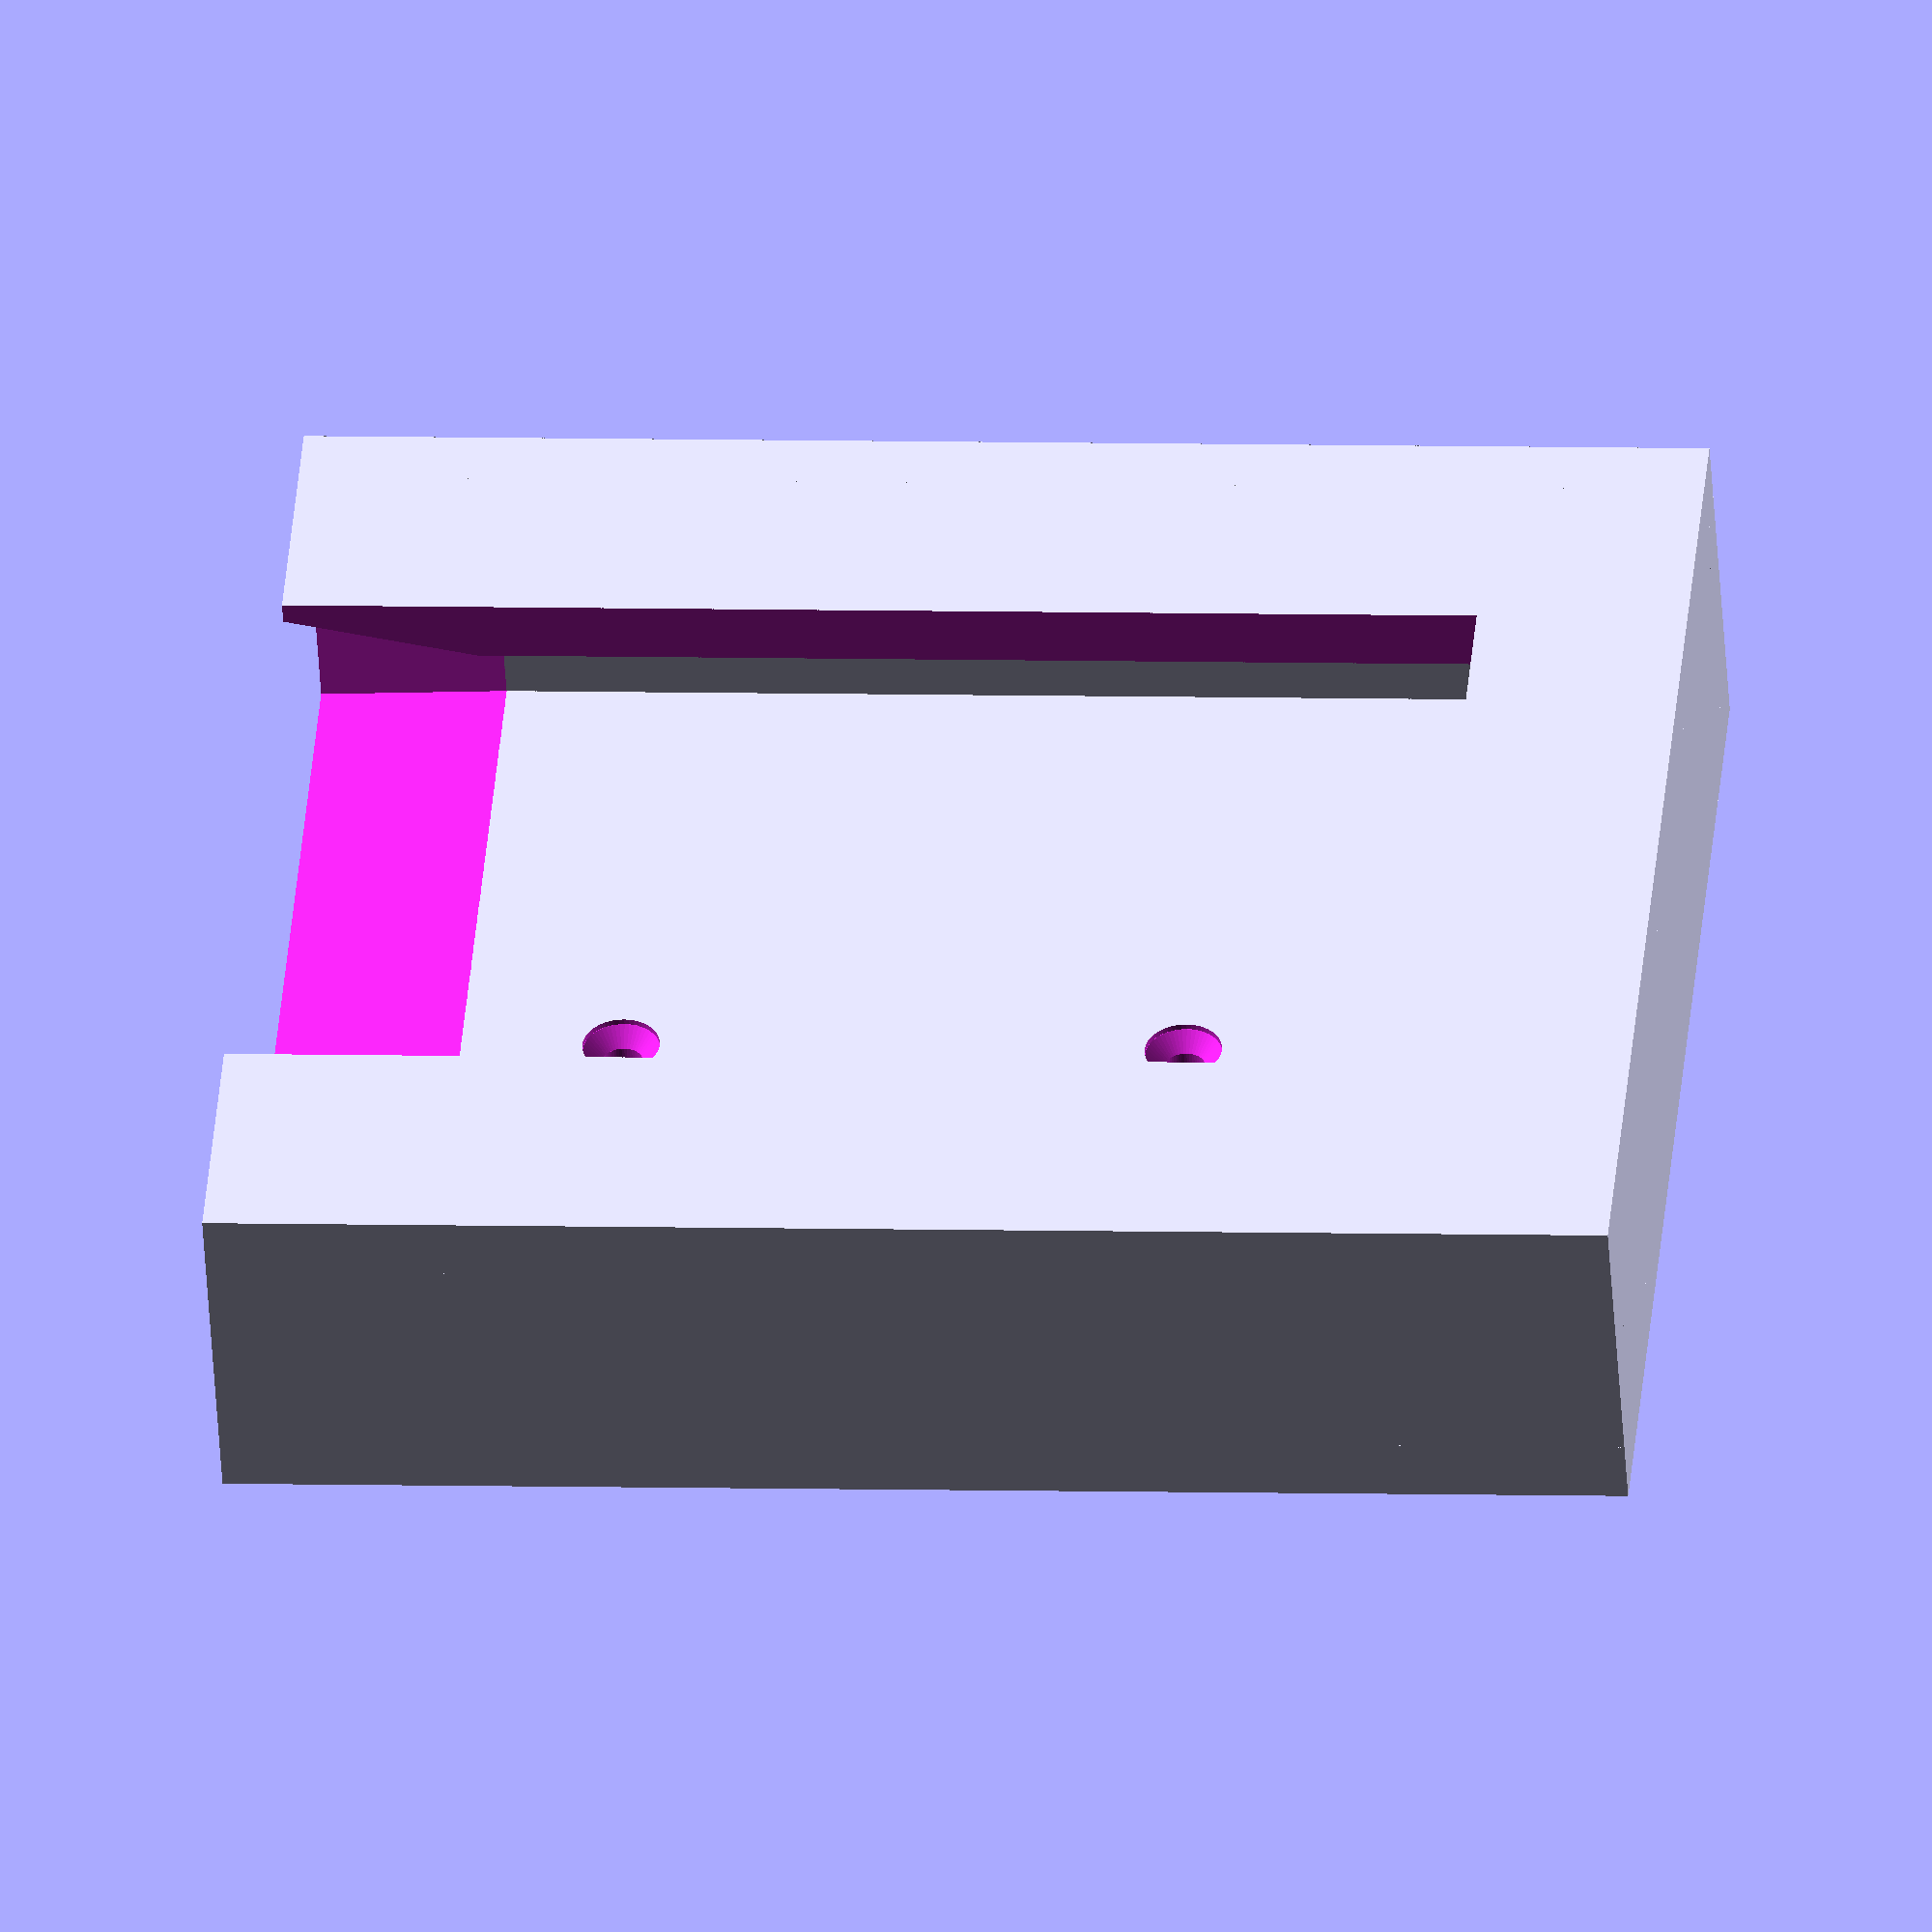
<openscad>
//-------------------------------
// wszystkie ywmiary w mm
//-------------------------------
//wysokosc calkowita
wymz=100;
//szerokosc telefony
telszer=77;
//grubosc telefonu
telgr=15.2;
//grubosc scianboki
grscianboki=4.5;
//grubosc podstawa
grscianpodstawa=grscianboki;
//grubosc scian gora
grsciangora=grscianboki;
//grubosc bazy pod wtyczke
grbaza=15.0;

//skos przy wejsciu telefonu:
skosdlugosc=16;
skospocylenie=7;

//szerokosc bokow trzymajacych 
otwmarg=14;

wymx=telszer+2*grscianboki;
wymy=telgr+grsciangora+grscianpodstawa;


module dziury(){
translate([wymx/2,wymy-grscianboki,wymz-25]) rotate([90,0,0]) wkret_stozek(3.0,h=10);
translate([wymx/2,wymy-grscianboki,grbaza+20]) rotate([90,0,0]) wkret_stozek(3.0,h=10);
}



module wkret_stozek(sred,h=20){
    d_2=(sred==2.9)?5.5:
        (sred==3.0)?5.5:
        (sred==2.2)?3.8:
        (sred==2.5)?4.7:
        (sred==3.5)?7.3:
        (sred==4.0)?8.2:
        (sred==3.9)?7.5:0;        
    dip=(sred==2.9)?1.65:
        (sred==3.0)?1.65:
        (sred==3.5)?2.35:
        (sred==2.2)?1.2:
        (sred==2.5)?1.5:
        (sred==4.0)?2.7:
        (sred==3.9)?2.7:0;        
    sreotw=sred;
    hleb=(d_2-sred)/2;
    rotate([0,180,0]) union(){
        translate([0,0,-0.02])
        cylinder(d=d_2,h=dip-hleb+0.04, $fn=50);
        translate([0,0,dip-hleb])
        cylinder(d1=d_2,d2=sred,h=hleb, $fn=50);
        cylinder(d=sreotw,h=h, $fn=50);
    }
}




module skos(){
    margin = 6;
    skwyx=telszer+margin;
    skwyy=telgr+margin;
    scale([1,1,-1])
    translate([wymx/2,wymy/2,-wymz-0.1])
    linear_extrude(skosdlugosc,scale=[(skwyx-skospocylenie)/skwyx,(skwyy-skospocylenie)/skwyy]) square([skwyx,skwyy],center = true);
}


module otworprzod(){    
    szerotw=telszer-2*otwmarg;
    translate([ (wymx-szerotw)/2,grsciangora+0.1,grbaza])
    rotate([90,0,0])
    linear_extrude(grsciangora+0.2)        
        square([szerotw,wymz]);         
 }



module main(){
cube([wymx,wymy,grbaza]);
translate([0,wymy-grscianpodstawa,0]) cube([wymx,grscianpodstawa,wymz]);
translate([wymx-grscianboki,0,0]) cube([grscianboki,wymy,wymz]);
cube([grscianboki,wymy,wymz]);
cube([wymx,grscianpodstawa,wymz]);
};


//miejsce na wtyczke
wtx=12;
wty=9;


difference(){
    main();
    skos();
    otworprzod();
    dziury();
    
    translate([wymx/2-wtx/2,wymy/2-wty/2,0])
    cube([wtx,wty,grbaza]);
    
    
    
}


    


</openscad>
<views>
elev=355.1 azim=215.5 roll=95.9 proj=o view=wireframe
</views>
